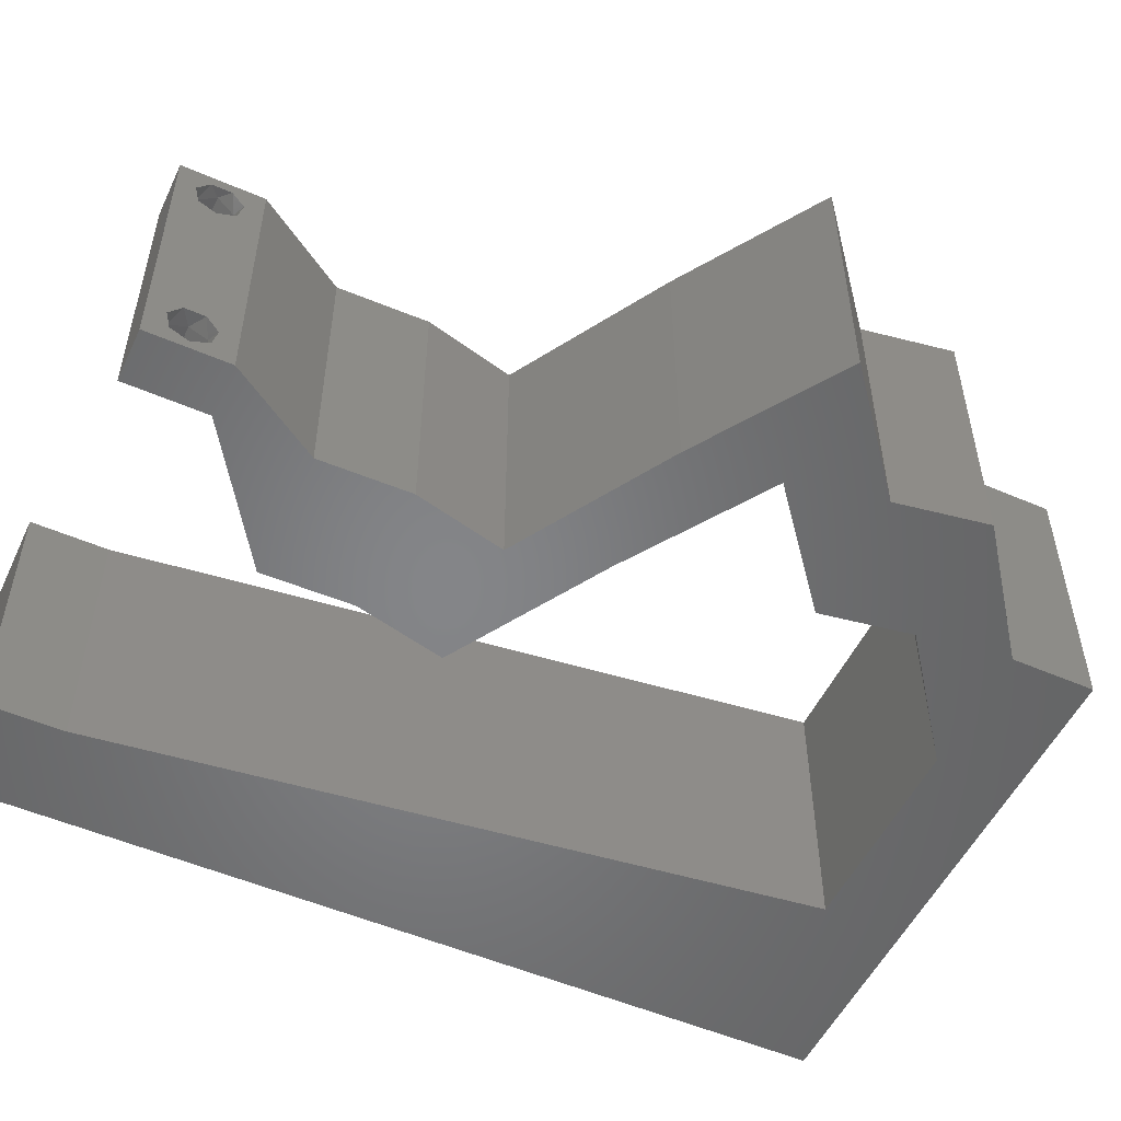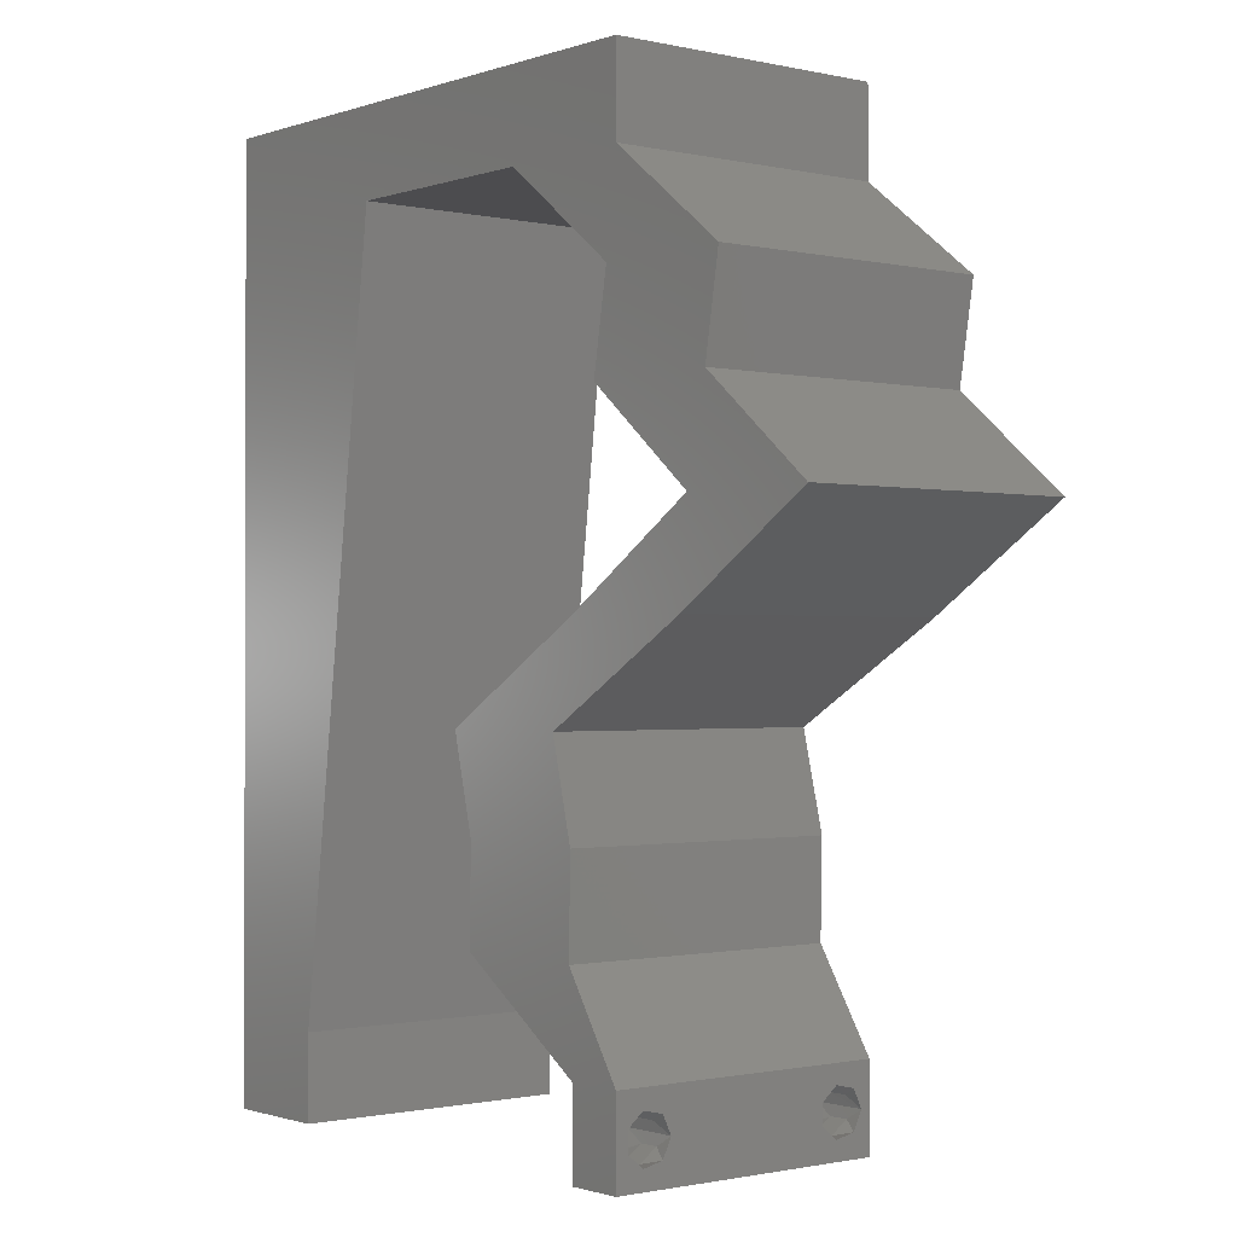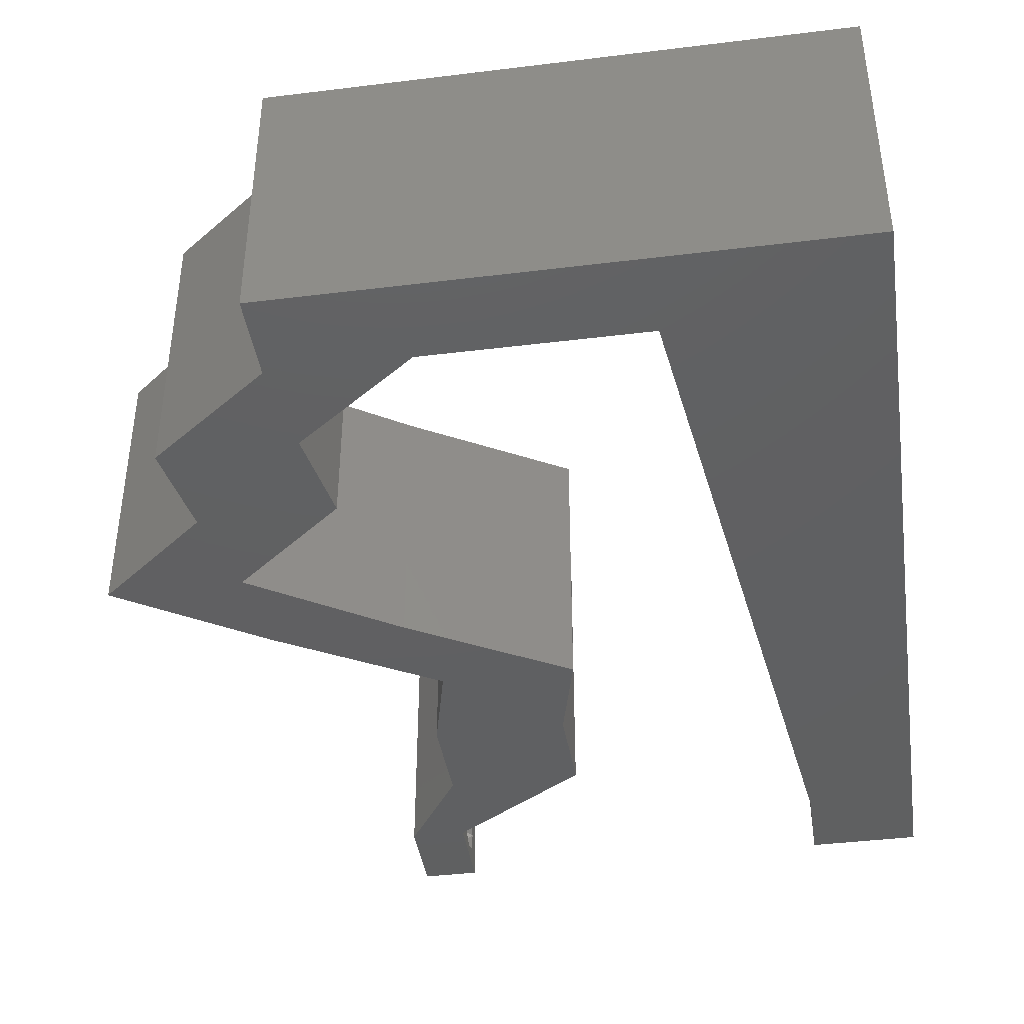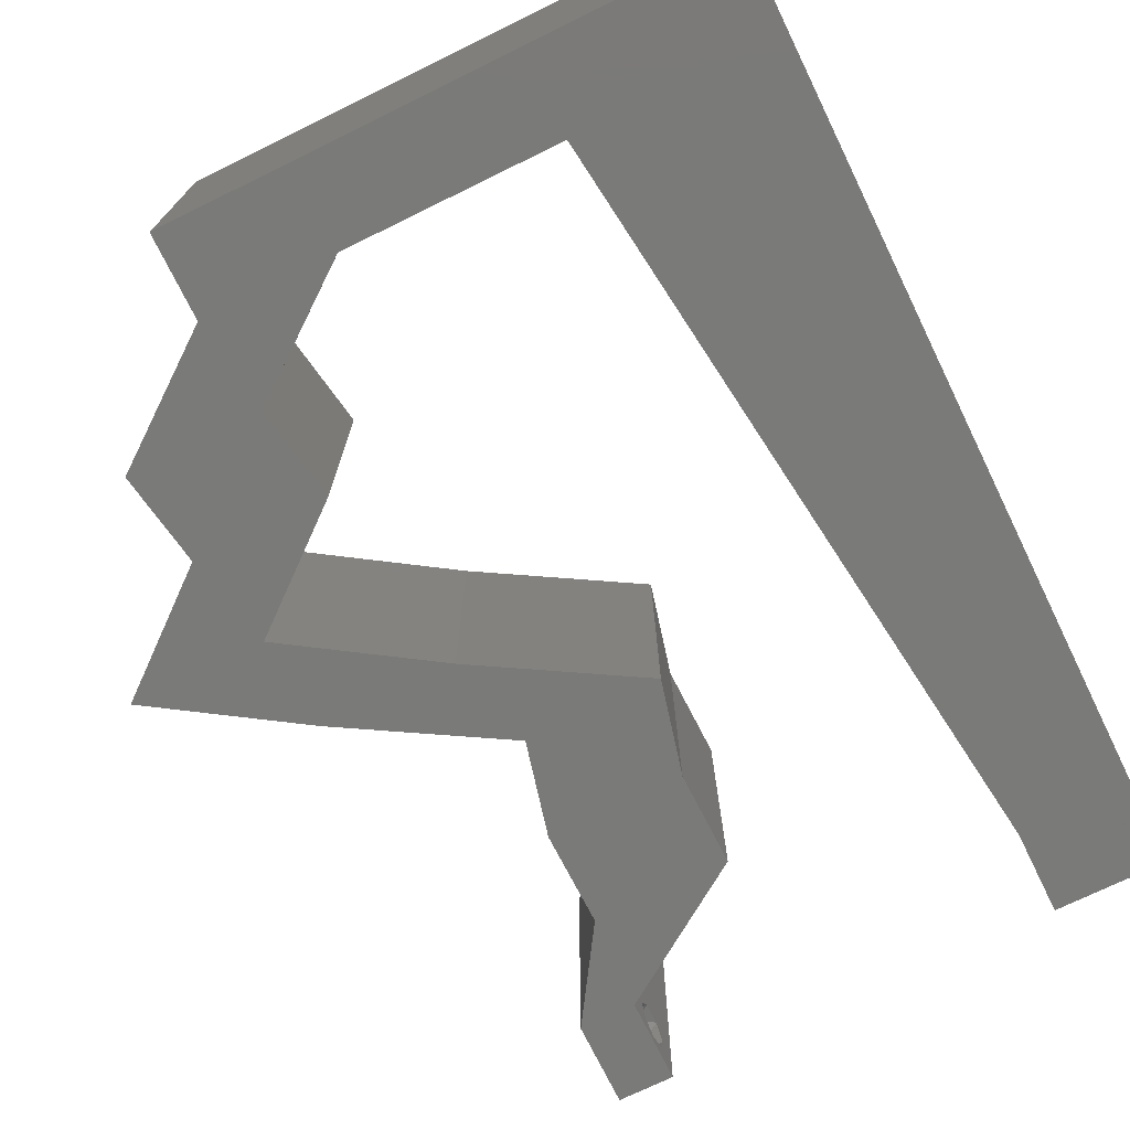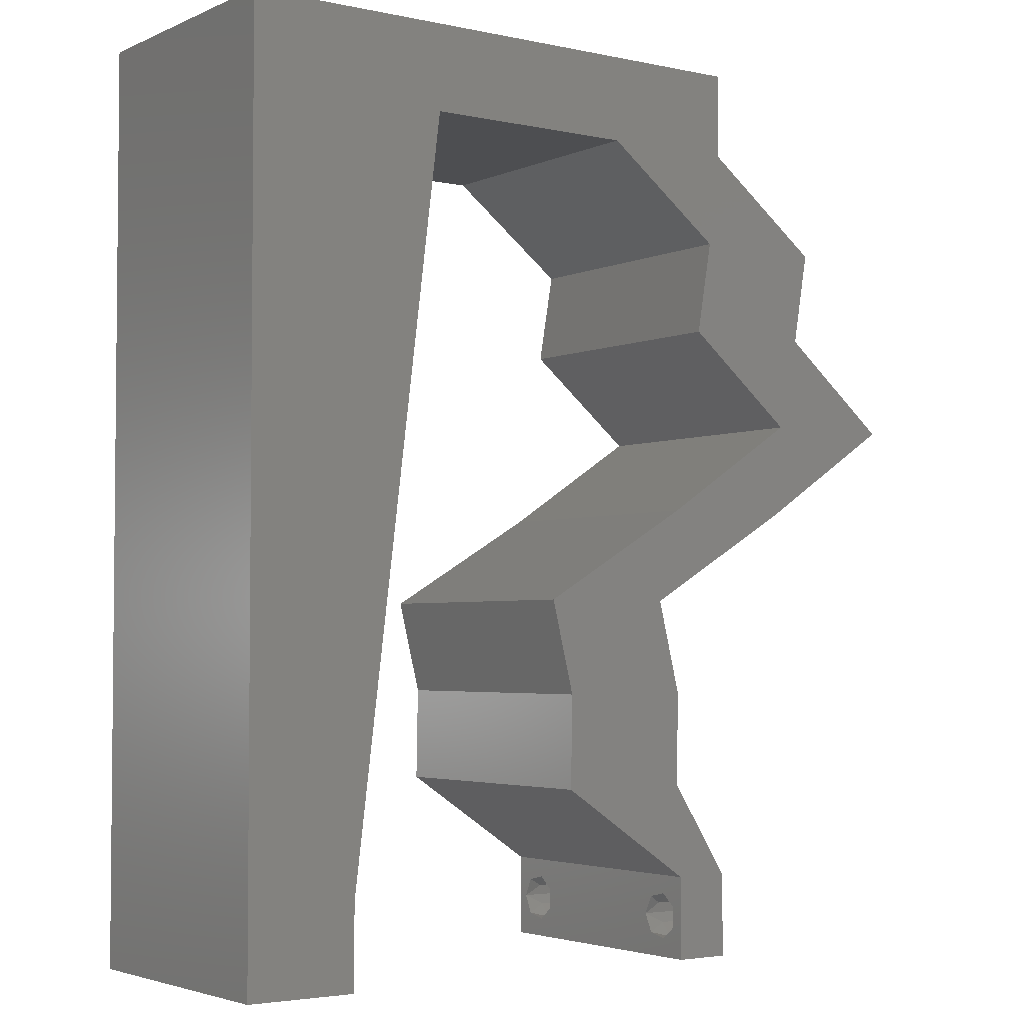
<metadata>
{"format":"stl","ext":"stl","renderer":"f3d","projection":"perspective","resolution":1024,"background":"white","views":[{"elev":-52.5,"azim":65.0,"up":"+Z"},{"elev":-1.0,"azim":50.8,"up":"+Y"},{"elev":-41.3,"azim":-171.5,"up":"+Z"},{"elev":-72.8,"azim":-153.9,"up":"+Z"},{"elev":-3.4,"azim":-35.6,"up":"+Y"}]}
</metadata>
<code>
# stl→obj: 245 verts, 494 faces
v 0.04 -0.002262 0.003932
v 0.04 0 0.01
v 0.04 -0.006 0.01
v 0.04 -0.003 0.0159
v 0.04 -0.004657 0.002778
v 0.04 -0.006 0
v 0.04 -0.004329 0.00134
v 0.04 -0.001671 0.00134
v 0.04 0 0
v 0.04 -0.001343 0.002778
v 0.04 -0.003 0.0007
v 0.04 -0.001343 0.01798
v 0.04 0 0.02
v 0.04 -0.002262 0.01913
v 0.04 -0.004657 0.01798
v 0.04 -0.003738 0.01913
v 0.04 -0.006 0.02
v 0.04 -0.001671 0.01654
v 0.04 -0.004329 0.01654
v 0.04 -0.003738 0.003932
v 0.036 -0.002262 0.003932
v 0.036 -0.006 0.01
v 0.036 0 0.01
v 0.036 -0.003 0.0159
v 0.036 -0.006 0
v 0.036 -0.004657 0.002778
v 0.036 -0.004329 0.00134
v 0.036 -0.001343 0.002778
v 0.036 0 0
v 0.036 -0.001671 0.00134
v 0.036 -0.003 0.0007
v 0.036 0 0.02
v 0.036 -0.001343 0.01798
v 0.036 -0.002262 0.01913
v 0.036 -0.004657 0.01798
v 0.036 -0.006 0.02
v 0.036 -0.003738 0.01913
v 0.036 -0.001671 0.01654
v 0.036 -0.004329 0.01654
v 0.036 -0.003738 0.003932
v 0.008 0 0.02
v 0.009333 0.01077 0.02
v 0.004333 0.005692 0.02
v 0.03013 0.02355 0.02
v 0.03415 0.02019 0.02
v 0.03584 0.02692 0.02
v 0.03987 0.02355 0.02
v 0 -0.006 0.02
v 0.008 -0.006 0.02
v 0.004 -0.003 0.02
v 0 0 0.02
v 0.038 -0.003 0.02
v 0.01467 0.05384 0.02
v 0.02 0.06 0.02
v 0.01 0.06 0.02
v 0 0.048 0.02
v 0 0.036 0.02
v 0.01333 0.04307 0.02
v 0.0358 0.01346 0.02
v 0.03025 0.01684 0.02
v 0.03075 0.01144 0.02
v 0.012 0.0323 0.02
v 0 0.024 0.02
v 0.01067 0.02153 0.02
v 0.04558 0.02692 0.02
v 0.04101 0.03028 0.02
v 0.007305 0.05293 0.02
v 0.02606 0.01346 0.02
v 0.04618 0.03365 0.02
v 0.05074 0.03028 0.02
v 0.02247 0.05384 0.02
v 0.03027 0.05384 0.02
v 0.02568 0.05692 0.02
v 0 0.06 0.02
v 0 0.012 0.02
v 0.005372 0.01672 0.02
v 0.02442 0.02019 0.02
v 0.03911 0.04711 0.02
v 0.03798 0.04038 0.02
v 0.04398 0.04447 0.02
v 0.04 0.05384 0.02
v 0.04 0.06 0.02
v 0.03507 0.05692 0.02
v 0.03 0.06 0.02
v 0.02595 0.00673 0.02
v 0.03568 0.00673 0.02
v 0.04771 0.04038 0.02
v 0.04884 0.04711 0.02
v 0.05591 0.03365 0.02
v 0 -0.006 0.01
v 0 -0.003 0.015
v 0 0 0.01
v 0 -0.006 0
v 0 -0.003 0.005
v 0 0 0
v 0.004 -0.006 0.015
v 0.008 -0.006 0.01
v 0.004 -0.006 0.005
v 0.008 -0.006 0
v 0 0.009 0.0114
v 0 0.06 0
v 0 0.051 0.0086
v 0 0.06 0.01
v 0 0.048 0
v 0 0.0415 0.009767
v 0 0.03 0.01
v 0 0.036 0
v 0 0.024 0
v 0 0.0185 0.01023
v 0 0.012 0
v 0 0.005337 0.005128
v 0 0.05466 0.01487
v 0.008 0 0
v 0.004333 0.005692 0
v 0.009333 0.01077 0
v 0.03013 0.02355 0
v 0.03584 0.02692 0
v 0.03415 0.02019 0
v 0.03987 0.02355 0
v 0.004 -0.003 0
v 0.038 -0.003 0
v 0.01467 0.05384 0
v 0.01 0.06 0
v 0.02 0.06 0
v 0.01333 0.04307 0
v 0.0358 0.01346 0
v 0.03025 0.01684 0
v 0.03075 0.01144 0
v 0.012 0.0323 0
v 0.01067 0.02153 0
v 0.04101 0.03028 0
v 0.04558 0.02692 0
v 0.007305 0.05293 0
v 0.02606 0.01346 0
v 0.04618 0.03365 0
v 0.05074 0.03028 0
v 0.02247 0.05384 0
v 0.02568 0.05692 0
v 0.03027 0.05384 0
v 0.005372 0.01672 0
v 0.02442 0.02019 0
v 0.03911 0.04711 0
v 0.04398 0.04447 0
v 0.03798 0.04038 0
v 0.04 0.05384 0
v 0.03507 0.05692 0
v 0.04 0.06 0
v 0.03 0.06 0
v 0.02595 0.00673 0
v 0.03568 0.00673 0
v 0.04771 0.04038 0
v 0.04884 0.04711 0
v 0.05591 0.03365 0
v 0.008 0 0.01
v 0.008 -0.003 0.015
v 0.008 -0.003 0.005
v 0.015 0.06 0.00866
v 0.025 0.06 0.01134
v 0.006575 0.06 0.01266
v 0.03343 0.06 0.007337
v 0.04 0.06 0.01
v 0.0342 0.06 0.01422
v 0.005798 0.06 0.00578
v 0.04 0.05692 0.015
v 0.04 0.05384 0.01
v 0.04 0.05692 0.005
v 0.04442 0.05047 0.005494
v 0.04442 0.05047 0.01448
v 0.04884 0.04711 0.01
v 0.04828 0.04374 0.015
v 0.04771 0.04038 0.01
v 0.04828 0.04374 0.005
v 0.05181 0.03701 0.005494
v 0.05181 0.03701 0.01448
v 0.05591 0.03365 0.01
v 0.04558 0.02692 0.01
v 0.03415 0.02019 0.01
v 0.03498 0.01682 0.015
v 0.0358 0.01346 0.01
v 0.03498 0.01682 0.005
v 0.03574 0.01009 0.015
v 0.03568 0.00673 0.01
v 0.03574 0.01009 0.005
v 0.03784 0.003365 0.015
v 0.03784 0.003365 0.005
v 0.03097 0.003365 0.005916
v 0.03097 0.003365 0.01398
v 0.02595 0.00673 0.01
v 0.026 0.01009 0.015
v 0.02606 0.01346 0.01
v 0.026 0.01009 0.005
v 0.02524 0.01682 0.015
v 0.02442 0.02019 0.01
v 0.02524 0.01682 0.005
v 0.03584 0.02692 0.01
v 0.04618 0.03365 0.01
v 0.04208 0.03701 0.005494
v 0.04208 0.03701 0.01448
v 0.03798 0.04038 0.01
v 0.03855 0.04374 0.015
v 0.03911 0.04711 0.01
v 0.03855 0.04374 0.005
v 0.03469 0.05047 0.005494
v 0.03469 0.05047 0.01448
v 0.03027 0.05384 0.01
v 0.0224 0.05384 0.00799
v 0.01467 0.05384 0.01
v 0.01985 0.05384 0.01439
v 0.02505 0.05384 0.01448
v 0.009859 0.01501 0.01036
v 0.01281 0.03883 0.01036
v 0.01133 0.02692 0.01012
v 0.01374 0.04638 0.007683
v 0.008923 0.007457 0.007683
v 0.01392 0.04781 0.01429
v 0.008747 0.006028 0.01429
v 0.0375 -0.003738 0.01607
v 0.0385 -0.002262 0.01607
v 0.03888 -0.003738 0.01607
v 0.03712 -0.002262 0.01607
v 0.03873 -0.001671 0.01866
v 0.03727 -0.001343 0.01722
v 0.03875 -0.001343 0.01722
v 0.03725 -0.001671 0.01866
v 0.03873 -0.004657 0.01722
v 0.03727 -0.004329 0.01866
v 0.03875 -0.004329 0.01866
v 0.03725 -0.004657 0.01722
v 0.03802 -0.003011 0.0193
v 0.03687 -0.002995 0.0193
v 0.03916 -0.003 0.0193
v 0.0375 -0.003738 0.0008684
v 0.03727 -0.002262 0.0008684
v 0.03874 -0.002242 0.0008785
v 0.03888 -0.003738 0.0008684
v 0.03727 -0.004329 0.00346
v 0.03873 -0.003 0.0041
v 0.03875 -0.004329 0.00346
v 0.03873 -0.001343 0.002022
v 0.03727 -0.001671 0.00346
v 0.03725 -0.001343 0.002022
v 0.03875 -0.001671 0.00346
v 0.03725 -0.003 0.0041
v 0.03873 -0.004657 0.002022
v 0.03725 -0.004657 0.002022
f 1 2 3
f 2 4 3
f 5 6 7
f 8 9 10
f 7 6 11
f 11 9 8
f 12 13 14
f 15 16 17
f 13 17 14
f 14 17 16
f 6 9 11
f 10 9 2
f 13 18 2
f 12 18 13
f 3 19 17
f 19 15 17
f 3 6 5
f 2 18 4
f 4 19 3
f 10 2 1
f 20 3 5
f 1 3 20
f 21 22 23
f 22 24 23
f 25 26 27
f 28 29 30
f 31 25 27
f 30 29 31
f 32 33 34
f 35 36 37
f 34 36 32
f 37 36 34
f 32 38 33
f 29 25 31
f 36 39 22
f 35 39 36
f 23 38 32
f 22 26 25
f 23 29 28
f 22 39 24
f 24 38 23
f 40 26 22
f 21 40 22
f 21 23 28
f 41 42 43
f 44 45 46
f 45 47 46
f 48 49 50
f 41 51 50
f 32 36 52
f 53 54 55
f 56 57 58
f 59 45 60
f 59 60 61
f 58 57 62
f 57 63 62
f 62 63 64
f 47 65 66
f 47 66 46
f 56 58 67
f 51 41 43
f 60 68 61
f 58 53 67
f 65 69 66
f 70 69 65
f 71 72 73
f 54 53 71
f 55 74 67
f 63 75 76
f 74 56 67
f 44 77 60
f 54 71 73
f 78 79 80
f 81 82 83
f 84 72 83
f 77 68 60
f 45 44 60
f 36 17 52
f 42 64 76
f 68 85 61
f 42 75 43
f 53 55 67
f 86 59 61
f 51 48 50
f 49 41 50
f 64 63 76
f 87 88 80
f 72 84 73
f 75 42 76
f 13 32 52
f 75 51 43
f 82 84 83
f 13 86 32
f 17 13 52
f 84 54 73
f 88 81 80
f 72 78 81
f 81 78 80
f 72 81 83
f 87 69 89
f 79 69 87
f 79 87 80
f 69 70 89
f 32 86 85
f 85 86 61
f 90 91 92
f 51 91 48
f 93 94 95
f 92 94 90
f 48 91 90
f 92 91 51
f 90 94 93
f 95 94 92
f 49 96 97
f 90 96 48
f 93 98 90
f 97 98 99
f 48 96 49
f 97 96 90
f 99 98 93
f 90 98 97
f 51 100 92
f 101 102 103
f 104 102 101
f 75 100 51
f 105 106 57
f 107 106 105
f 107 105 104
f 57 106 63
f 108 106 107
f 109 106 108
f 63 109 75
f 56 105 57
f 110 109 108
f 63 106 109
f 95 111 110
f 74 112 56
f 56 102 105
f 110 100 109
f 110 111 100
f 56 112 102
f 109 100 75
f 105 102 104
f 103 112 74
f 92 111 95
f 100 111 92
f 102 112 103
f 113 114 115
f 116 117 118
f 118 117 119
f 93 120 99
f 113 120 95
f 29 121 25
f 122 123 124
f 125 107 104
f 126 127 118
f 126 128 127
f 129 107 125
f 129 108 107
f 130 108 129
f 131 132 119
f 119 117 131
f 104 133 125
f 95 114 113
f 127 128 134
f 125 133 122
f 135 132 131
f 136 132 135
f 137 138 139
f 124 137 122
f 123 133 101
f 108 140 110
f 101 133 104
f 116 127 141
f 124 138 137
f 142 143 144
f 145 146 147
f 148 146 139
f 141 127 134
f 118 127 116
f 25 121 6
f 115 140 130
f 134 128 149
f 115 114 110
f 122 133 123
f 150 128 126
f 95 120 93
f 99 120 113
f 130 140 108
f 151 143 152
f 139 138 148
f 110 140 115
f 9 121 29
f 110 114 95
f 147 146 148
f 9 29 150
f 6 121 9
f 148 138 124
f 152 143 145
f 139 145 142
f 145 143 142
f 139 146 145
f 151 153 135
f 144 151 135
f 144 143 151
f 135 153 136
f 29 149 150
f 149 128 150
f 154 155 97
f 49 155 41
f 113 156 99
f 97 156 154
f 41 155 154
f 97 155 49
f 99 156 97
f 154 156 113
f 54 157 55
f 124 158 148
f 54 158 157
f 157 158 124
f 157 159 55
f 158 160 148
f 84 158 54
f 123 157 124
f 148 160 147
f 147 160 161
f 74 159 103
f 55 159 74
f 84 162 158
f 123 163 157
f 158 162 160
f 157 163 159
f 82 162 84
f 161 162 82
f 101 163 123
f 103 163 101
f 160 162 161
f 159 163 103
f 81 164 82
f 161 164 165
f 147 166 145
f 165 166 161
f 82 164 161
f 165 164 81
f 161 166 147
f 145 166 165
f 145 167 152
f 88 168 81
f 81 168 165
f 169 168 88
f 168 167 165
f 169 167 168
f 165 167 145
f 152 167 169
f 87 170 88
f 169 170 171
f 152 172 151
f 171 172 169
f 88 170 169
f 171 170 87
f 169 172 152
f 151 172 171
f 151 173 153
f 89 174 87
f 87 174 171
f 175 174 89
f 175 173 174
f 174 173 171
f 171 173 151
f 153 173 175
f 70 176 175
f 176 136 175
f 175 89 70
f 65 176 70
f 175 136 153
f 132 136 176
f 47 177 176
f 177 119 176
f 176 65 47
f 45 177 47
f 176 119 132
f 118 119 177
f 59 178 45
f 177 178 179
f 118 180 126
f 179 180 177
f 45 178 177
f 179 178 59
f 177 180 118
f 126 180 179
f 86 181 59
f 179 181 182
f 126 183 150
f 182 183 179
f 59 181 179
f 182 181 86
f 179 183 126
f 150 183 182
f 86 184 182
f 2 184 13
f 9 185 2
f 182 185 150
f 182 184 2
f 13 184 86
f 150 185 9
f 2 185 182
f 3 17 36
f 36 22 3
f 25 6 3
f 3 22 25
f 29 186 149
f 85 187 32
f 32 187 23
f 188 187 85
f 188 186 187
f 187 186 23
f 23 186 29
f 149 186 188
f 68 189 85
f 188 189 190
f 190 191 188
f 149 191 134
f 85 189 188
f 190 189 68
f 188 191 149
f 134 191 190
f 77 192 68
f 190 192 193
f 134 194 141
f 193 194 190
f 68 192 190
f 193 192 77
f 190 194 134
f 141 194 193
f 44 195 193
f 193 195 116
f 193 77 44
f 46 195 44
f 116 141 193
f 116 195 117
f 66 196 195
f 195 196 131
f 195 46 66
f 69 196 66
f 131 117 195
f 131 196 135
f 135 197 144
f 79 198 69
f 69 198 196
f 199 198 79
f 199 197 198
f 198 197 196
f 196 197 135
f 144 197 199
f 78 200 79
f 199 200 201
f 144 202 142
f 201 202 199
f 79 200 199
f 201 200 78
f 199 202 144
f 142 202 201
f 142 203 139
f 72 204 78
f 78 204 201
f 205 204 72
f 204 203 201
f 205 203 204
f 201 203 142
f 139 203 205
f 139 206 137
f 137 206 122
f 205 206 139
f 122 206 207
f 207 208 53
f 72 209 205
f 71 209 72
f 53 208 71
f 207 206 208
f 206 209 208
f 205 209 206
f 208 209 71
f 130 210 115
f 125 211 129
f 64 212 62
f 130 212 210
f 211 212 129
f 210 212 64
f 62 212 211
f 207 213 122
f 113 214 154
f 129 212 130
f 115 214 113
f 122 213 125
f 42 210 64
f 62 211 58
f 211 215 58
f 42 216 210
f 210 214 115
f 125 213 211
f 213 215 211
f 210 216 214
f 58 215 53
f 41 216 42
f 154 216 41
f 53 215 207
f 214 216 154
f 207 215 213
f 4 24 217
f 24 4 218
f 4 217 219
f 24 218 220
f 221 222 223
f 222 221 224
f 225 226 227
f 226 225 228
f 221 229 224
f 222 218 223
f 224 229 230
f 229 221 231
f 225 217 228
f 218 222 220
f 217 225 219
f 227 226 229
f 12 14 221
f 33 38 222
f 35 37 226
f 12 221 223
f 33 222 224
f 16 15 227
f 18 12 223
f 34 33 224
f 218 18 223
f 35 226 228
f 217 39 228
f 39 35 228
f 15 19 225
f 15 225 227
f 227 229 231
f 229 226 230
f 226 37 230
f 221 14 231
f 222 38 220
f 16 227 231
f 34 224 230
f 225 19 219
f 24 39 217
f 4 18 218
f 19 4 219
f 38 24 220
f 37 34 230
f 14 16 231
f 11 31 232
f 31 11 233
f 233 11 234
f 11 232 235
f 236 237 238
f 239 240 241
f 240 239 242
f 237 236 243
f 240 237 243
f 237 240 242
f 233 239 241
f 244 236 238
f 236 244 245
f 239 233 234
f 244 232 245
f 232 244 235
f 21 28 240
f 1 20 237
f 26 40 236
f 8 10 239
f 240 28 241
f 237 20 238
f 21 240 243
f 1 237 242
f 239 10 242
f 236 40 243
f 28 30 241
f 20 5 238
f 40 21 243
f 10 1 242
f 30 31 233
f 26 236 245
f 30 233 241
f 232 27 245
f 27 26 245
f 5 7 244
f 5 244 238
f 8 239 234
f 244 7 235
f 31 27 232
f 7 11 235
f 11 8 234

</code>
